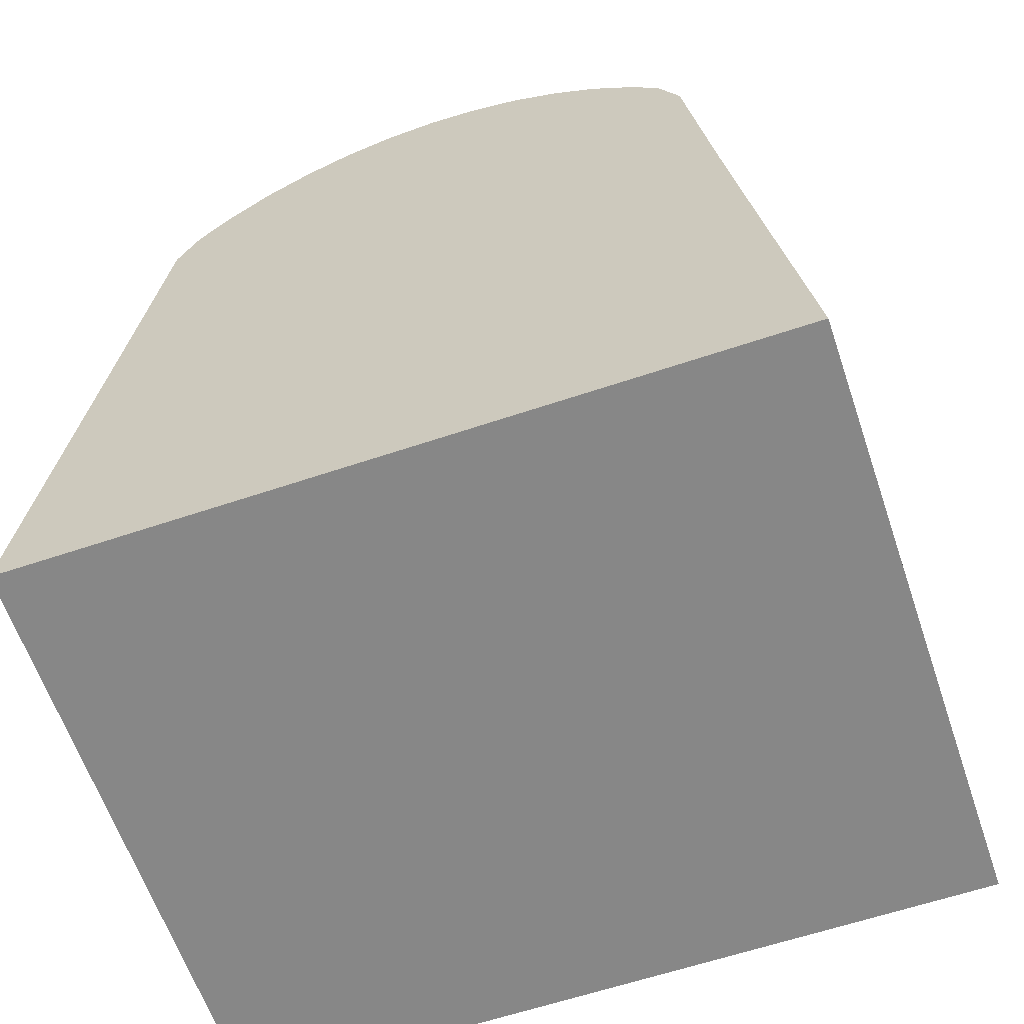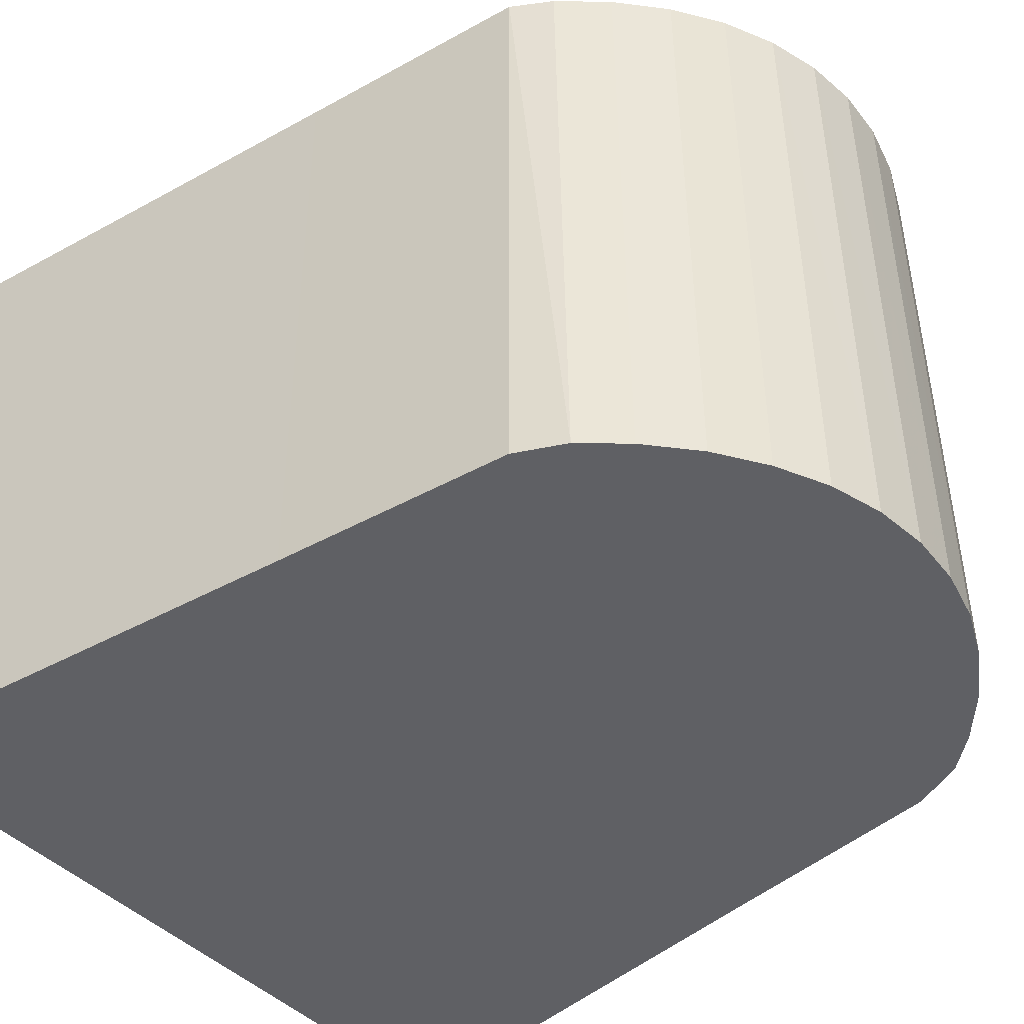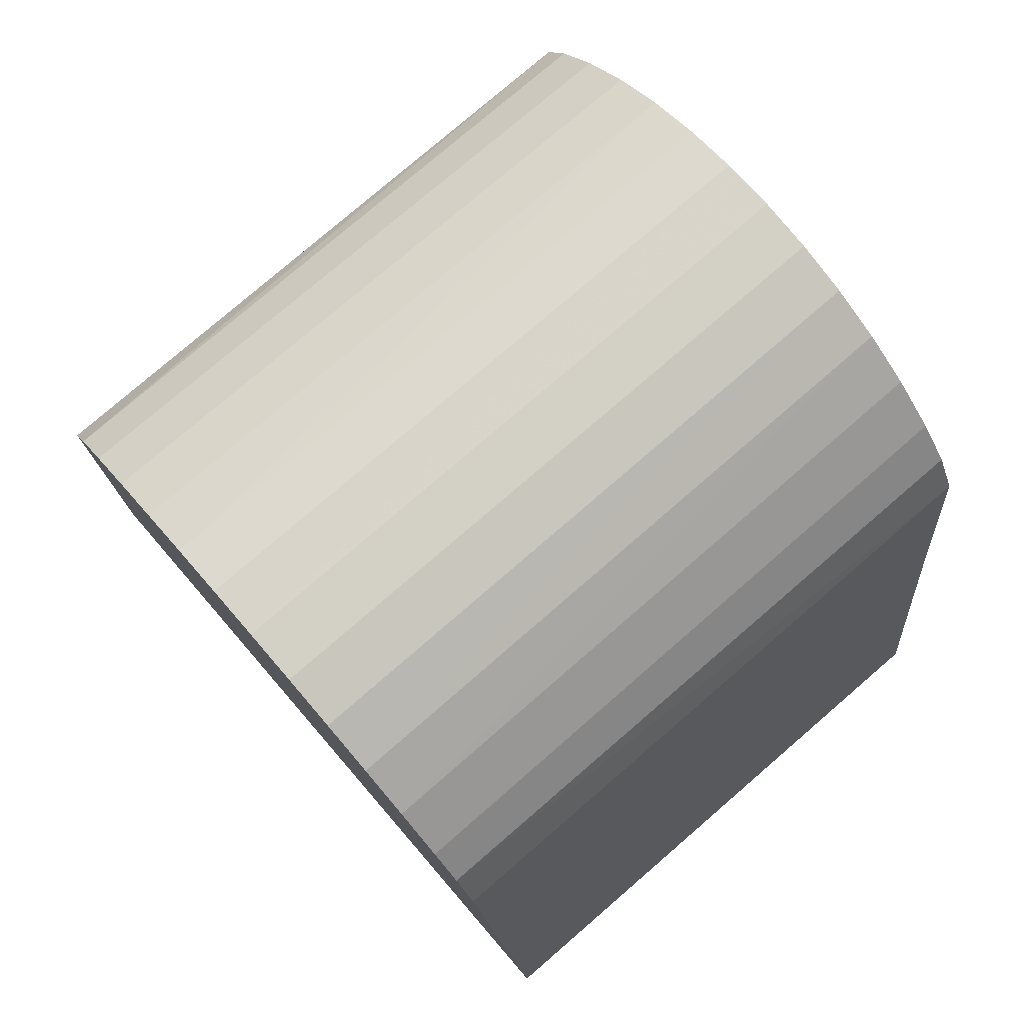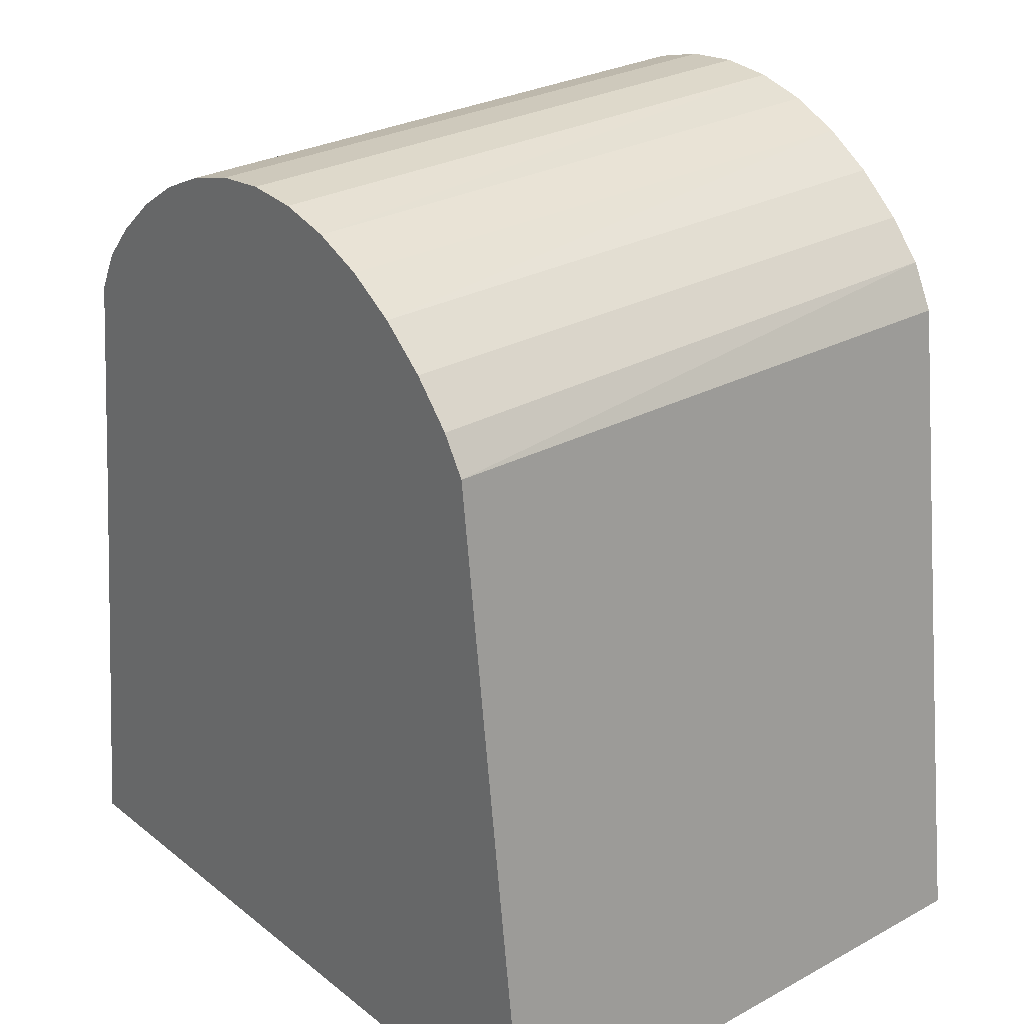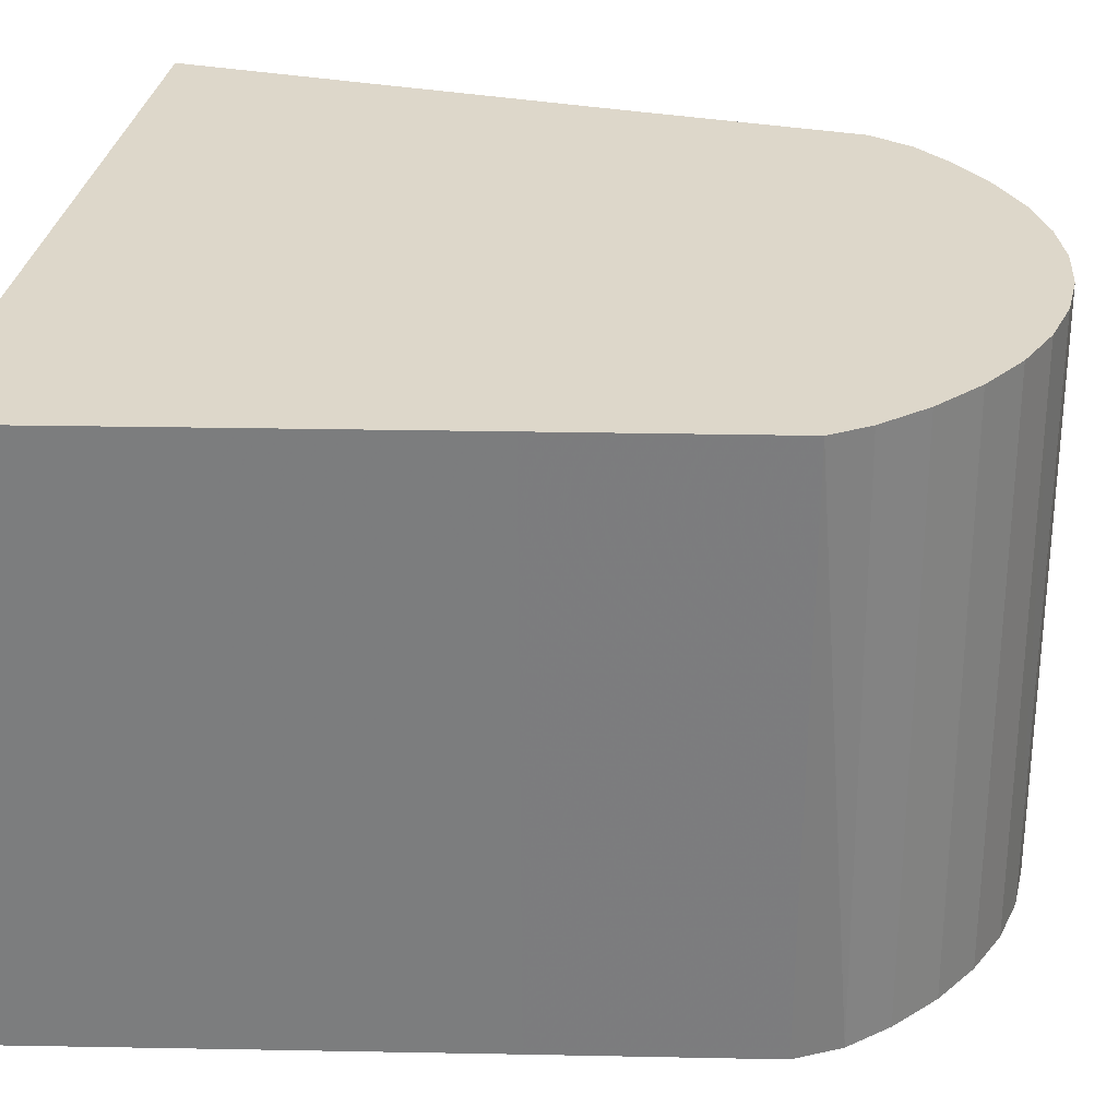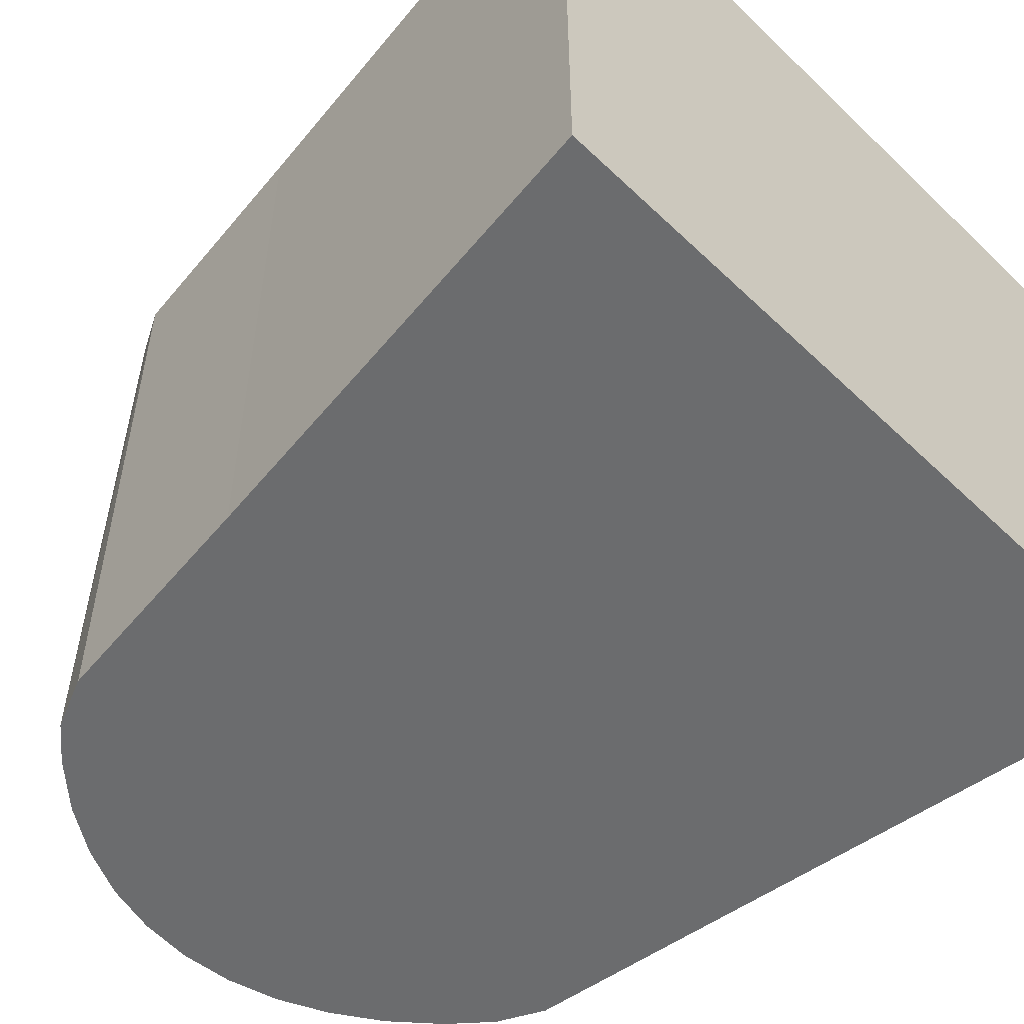
<metadata>
{"format":"obj","ext":"obj","renderer":"f3d","projection":"perspective","resolution":1024,"background":"white","views":[{"elev":-62.4,"azim":18.8,"up":"+Z"},{"elev":-43.8,"azim":-49.9,"up":"+Y"},{"elev":78.2,"azim":49.2,"up":"+Z"},{"elev":26.9,"azim":-129.9,"up":"+Z"},{"elev":30.9,"azim":-81.4,"up":"+Y"},{"elev":-53.6,"azim":134.6,"up":"+Y"}]}
</metadata>
<code>
v -0.009715 0 0.0075
v 0.009751 0 0.0075
v -0.01063 0 0
v 0.01063 0 0
v -0.01156 0 -0.0075
v 0.01156 0 -0.0075
v -0.0125 0 -0.015
v 0.0125 0 -0.015
v -0.009715 0.02 0.0075
v 0.009751 0.02 0.0075
v -0.01063 0.02 0
v 0.01063 0.02 0
v -0.01156 0.02 -0.0075
v 0.01156 0.02 -0.0075
v -0.0125 0.02 -0.015
v 0.0125 0.02 -0.015
v 0.009026 0 0.009181
v 0.008078 0 0.01027
v 0.007984 0.02 0.01009
v 0.009026 0.02 0.008894
v 0.006639 0 0.01154
v 0.006562 0.02 0.01134
v 0.005097 0 0.01254
v 0.005039 0.02 0.01234
v 0.003477 0 0.01328
v 0.003437 0.02 0.01306
v 0.001803 0 0.01372
v 0.001783 0.02 0.0135
v 0.0001025 0 0.01387
v 0.0001025 0.02 0.01365
v -0.001578 0.02 0.0135
v -0.001598 0 0.01372
v -0.003272 0 0.01328
v -0.003232 0.02 0.01306
v -0.004892 0 0.01254
v -0.004834 0.02 0.01234
v -0.006434 0 0.01154
v -0.006357 0.02 0.01134
v -0.007873 0 0.01027
v -0.007779 0.02 0.01009
v -0.008979 0 0.008999
v -0.008979 0.02 0.008712
f 1 3 4
f 4 2 1
f 3 5 6
f 6 4 3
f 5 7 8
f 8 6 5
f 9 10 12
f 12 11 9
f 11 12 14
f 14 13 11
f 13 14 16
f 16 15 13
f 17 2 10
f 10 20 17
f 2 4 12
f 12 10 2
f 4 6 14
f 14 12 4
f 6 8 16
f 16 14 6
f 8 7 15
f 15 16 8
f 7 5 13
f 13 15 7
f 5 3 11
f 11 13 5
f 3 1 9
f 9 11 3
f 41 42 9
f 9 1 41
f 39 41 1
f 37 39 1
f 35 37 1
f 33 35 1
f 32 33 1
f 1 2 17
f 32 1 17
f 17 18 21
f 32 17 21
f 32 21 23
f 29 32 23
f 29 23 25
f 27 29 25
f 26 24 22
f 22 19 20
f 20 10 9
f 9 42 40
f 9 40 38
f 9 38 36
f 9 36 34
f 20 9 34
f 22 20 34
f 22 34 31
f 26 22 31
f 26 31 30
f 28 26 30
f 18 19 22
f 22 21 18
f 17 20 19
f 19 18 17
f 23 24 26
f 26 25 23
f 21 22 24
f 24 23 21
f 27 28 30
f 30 29 27
f 25 26 28
f 28 27 25
f 32 31 34
f 34 33 32
f 29 30 31
f 31 32 29
f 35 36 38
f 38 37 35
f 33 34 36
f 36 35 33
f 37 38 40
f 40 39 37
f 39 40 42
f 42 41 39

</code>
